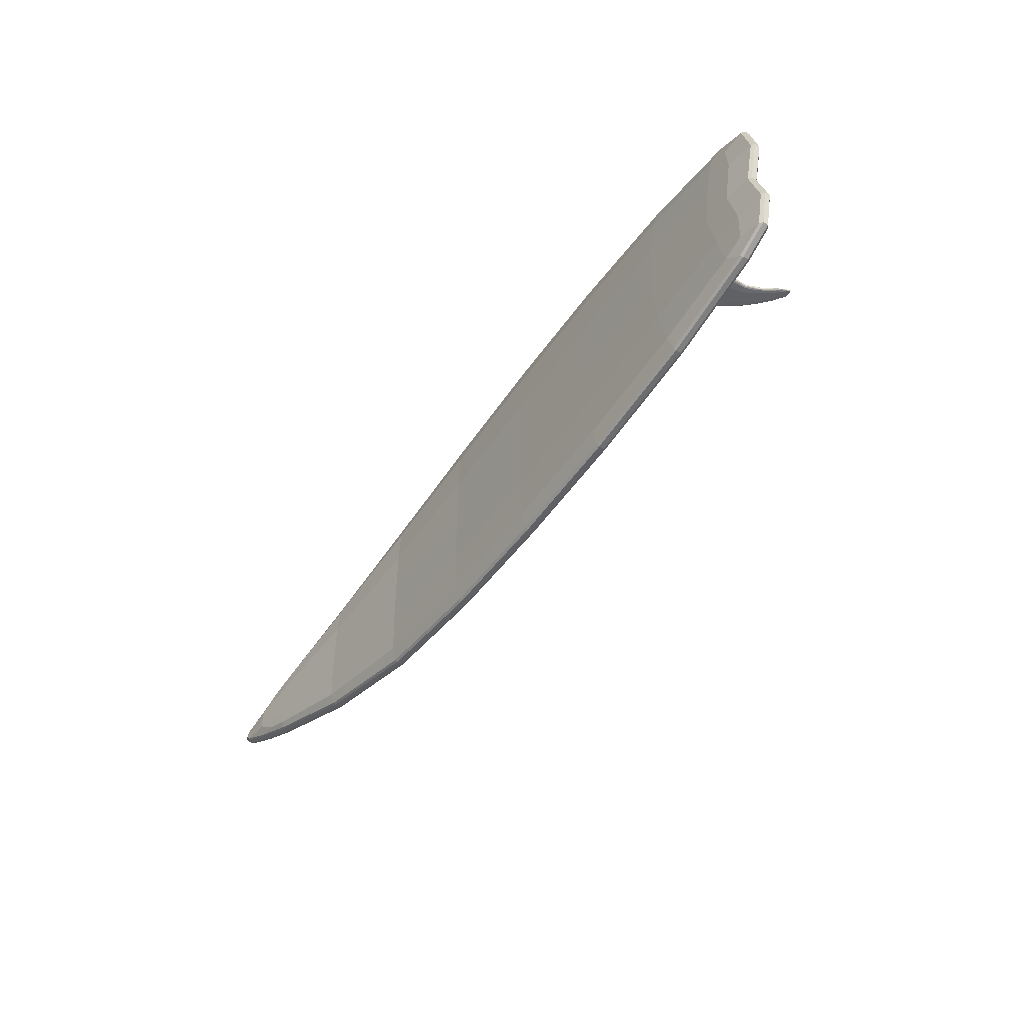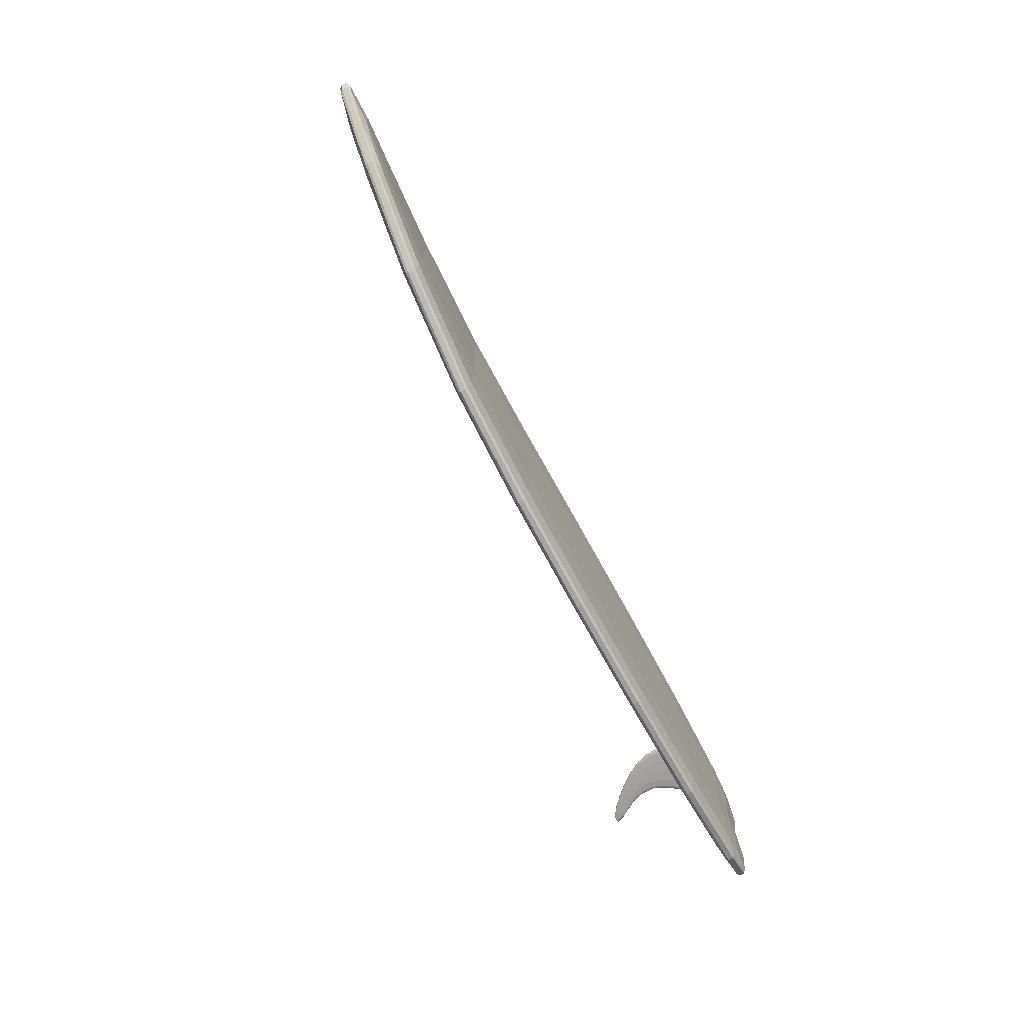
<metadata>
{"format":"obj","ext":"obj","renderer":"f3d","projection":"perspective","resolution":1024,"background":"white","views":[{"elev":-49.6,"azim":-123.0,"up":"+Z"},{"elev":-71.5,"azim":118.8,"up":"+Z"}]}
</metadata>
<code>
o Cube.001
v -74.74 -17.72 0.9566
v -74.45 -11.46 1.113
v -72.36 -17.72 1.11
v -71.46 -11.46 1.292
v -76.72 -23.36 0.803
v -74.94 -23.55 0.9243
v -69.16 -17.72 1.073
v -67.42 -11.46 1.253
v -72.35 -23.59 0.8957
v -76.06 -28.67 0.7234
v -79.38 -32.58 0.56
v -78.18 -28.52 0.7436
v -81.16 -32.3 0.5731
v -79.15 -27.76 0.6667
v -80.91 -30.35 0.569
v -65.95 -17.72 0.9289
v -63.38 -11.46 1.093
v -69.69 -23.55 0.7832
v -63.57 -17.72 0.6909
v -60.39 -11.46 0.8208
v -67.59 -23.36 0.5928
v -71.43 -27.76 0.5169
v -74.06 -30.35 0.466
v -73.69 -28.52 0.6502
v -77.12 -32.3 0.523
v -84.48 4.836 1.386
v -86.51 7.429 1.352
v -80.42 5.597 1.616
v -83.84 9.383 1.53
v -80.96 0.4361 1.359
v -76.59 0.6263 1.582
v -73.04 5.749 1.616
v -75.67 9.66 1.542
v -70.22 0.6643 1.565
v -68.06 -5.203 1.43
v -73.23 -5.203 1.461
v -77.07 -5.203 1.258
v -65.47 5.597 1.522
v -67.13 9.383 1.48
v -63.8 0.6263 1.44
v -60.38 4.836 1.236
v -61.84 7.429 1.249
v -59.17 0.4361 1.149
v -59.05 -5.203 0.9921
v -62.89 -5.203 1.28
v -62.95 -17.72 0.5379
v -59.61 -11.46 0.6413
v -62.64 -17.72 0.368
v -59.22 -11.46 0.4397
v -67.16 -23.43 0.4648
v -67.02 -23.55 0.3197
v -59.09 -11.46 0.2235
v -62.54 -17.72 0.1868
v -66.97 -23.59 0.1628
v -71.64 -28.67 0.1484
v -75.78 -32.58 0.1403
v -71.56 -28.52 0.2888
v -75.56 -32.3 0.2718
v -74.92 -31.47 0.386
v -71.32 -28.06 0.4135
v -62.54 -17.72 -0.1868
v -59.09 -11.46 -0.2235
v -62.64 -17.72 -0.368
v -59.22 -11.46 -0.4397
v -66.97 -23.59 -0.1628
v -67.02 -23.55 -0.3197
v -59.61 -11.46 -0.6413
v -62.95 -17.72 -0.5379
v -63.57 -17.72 -0.6909
v -60.39 -11.46 -0.8208
v -67.16 -23.43 -0.4648
v -67.59 -23.36 -0.5928
v -71.43 -27.76 -0.5169
v -71.32 -28.06 -0.4135
v -74.92 -31.47 -0.386
v -74.06 -30.35 -0.466
v -71.56 -28.52 -0.2888
v -75.56 -32.3 -0.2718
v -75.78 -32.58 -0.1403
v -71.64 -28.67 -0.1484
v -59.19 5.14 1.023
v -61.38 8.552 1.105
v -58.65 5.597 0.748
v -61.02 9.383 0.8282
v -58 0.5122 0.924
v -57.42 0.6263 0.6507
v -60.9 9.66 0.4415
v -58.46 5.749 0.3938
v -57.23 0.6643 0.3357
v -57.38 -5.203 0.2761
v -57.55 -5.203 0.5409
v -58.05 -5.203 0.7833
v -58.46 5.749 -0.3938
v -60.9 9.66 -0.4415
v -58.65 5.597 -0.748
v -61.02 9.383 -0.8282
v -57.23 0.6643 -0.3357
v -57.42 0.6263 -0.6507
v -61.38 8.552 -1.105
v -59.19 5.14 -1.023
v -60.38 4.836 -1.236
v -61.84 7.429 -1.249
v -58 0.5122 -0.924
v -59.17 0.4361 -1.149
v -59.05 -5.203 -0.9921
v -58.05 -5.203 -0.7833
v -57.55 -5.203 -0.5409
v -57.38 -5.203 -0.2761
v -65.95 -17.72 -0.9289
v -63.38 -11.46 -1.093
v -69.69 -23.55 -0.7832
v -69.16 -17.72 -1.073
v -67.42 -11.46 -1.253
v -72.35 -23.59 -0.8957
v -76.06 -28.67 -0.7234
v -79.38 -32.58 -0.56
v -73.69 -28.52 -0.6502
v -77.12 -32.3 -0.523
v -72.36 -17.72 -1.11
v -71.46 -11.46 -1.292
v -74.94 -23.55 -0.9243
v -74.74 -17.72 -0.9566
v -74.45 -11.46 -1.113
v -76.72 -23.36 -0.803
v -79.15 -27.76 -0.6667
v -80.91 -30.35 -0.569
v -78.18 -28.52 -0.7436
v -81.16 -32.3 -0.5731
v -65.47 5.597 -1.522
v -67.13 9.383 -1.48
v -63.8 0.6263 -1.44
v -73.04 5.749 -1.616
v -75.67 9.66 -1.542
v -70.22 0.6643 -1.565
v -68.06 -5.203 -1.43
v -62.89 -5.203 -1.28
v -80.42 5.597 -1.616
v -83.84 9.383 -1.53
v -76.59 0.6263 -1.582
v -84.48 4.836 -1.386
v -86.51 7.429 -1.352
v -80.96 0.4361 -1.359
v -77.07 -5.203 -1.258
v -73.23 -5.203 -1.461
v -75.36 -17.72 -0.7795
v -75.23 -11.46 -0.907
v -75.67 -17.72 -0.5492
v -75.62 -11.46 -0.639
v -77.27 -23.43 -0.6549
v -77.61 -23.55 -0.4608
v -75.75 -11.46 -0.3298
v -75.78 -17.72 -0.2834
v -77.72 -23.59 -0.2377
v -80.49 -28.67 -0.1967
v -82.98 -32.58 -0.1644
v -80.31 -28.52 -0.3822
v -82.72 -32.3 -0.322
v -81.95 -31.47 -0.4657
v -79.77 -28.06 -0.5455
v -75.78 -17.72 0.2834
v -75.75 -11.46 0.3298
v -75.67 -17.72 0.5492
v -75.62 -11.46 0.639
v -77.72 -23.59 0.2377
v -77.61 -23.55 0.4608
v -75.23 -11.46 0.907
v -75.36 -17.72 0.7795
v -77.27 -23.43 0.6548
v -79.77 -28.06 0.5455
v -81.95 -31.47 0.4657
v -80.31 -28.52 0.3822
v -82.72 -32.3 0.322
v -82.98 -32.58 0.1644
v -80.49 -28.67 0.1967
v -86.08 5.14 -1.155
v -88.47 8.552 -1.185
v -87.24 5.597 -0.8414
v -89.95 9.383 -0.8783
v -82.24 0.5122 -1.114
v -82.97 0.6263 -0.7918
v -90.44 9.66 -0.4656
v -87.62 5.749 -0.4421
v -83.21 0.6643 -0.4106
v -78.74 -5.203 -0.3727
v -78.58 -5.203 -0.7221
v -78.07 -5.203 -1.025
v -87.62 5.749 0.4421
v -90.44 9.66 0.4656
v -87.24 5.597 0.8414
v -89.95 9.383 0.8783
v -83.21 0.6643 0.4106
v -82.97 0.6263 0.7918
v -88.47 8.552 1.185
v -86.08 5.14 1.155
v -82.24 0.5122 1.114
v -78.07 -5.203 1.025
v -78.58 -5.203 0.7221
v -78.74 -5.203 0.3727
v -87.5 13.18 0.4868
v -87.12 12.8 0.931
v -78.3 13.57 0.4892
v -78.04 13.18 0.9368
v -77.25 12.01 1.301
v -85.99 11.66 1.29
v -68.58 13.18 0.4844
v -68.45 12.8 0.9222
v -68.04 11.66 1.267
v -85.99 11.66 -1.29
v -87.12 12.8 -0.931
v -77.25 12.01 -1.301
v -78.04 13.18 -0.9368
v -78.3 13.57 -0.4891
v -87.5 13.18 -0.4868
v -68.04 11.66 -1.267
v -68.45 12.8 -0.9221
v -68.58 13.18 -0.4844
v -84.2 -36.1 -0.1354
v -83.9 -35.72 -0.2738
v -82.69 -36.49 -0.1322
v -82.36 -36.1 -0.2675
v -81.37 -34.93 -0.4091
v -82.98 -34.58 -0.4181
v -80.52 -36.1 -0.133
v -80.18 -35.72 -0.2649
v -79.17 -34.58 -0.3948
v -82.98 -34.58 0.4181
v -83.9 -35.72 0.2738
v -81.37 -34.93 0.4091
v -82.36 -36.1 0.2675
v -82.69 -36.49 0.1322
v -84.2 -36.1 0.1354
v -79.17 -34.58 0.3947
v -80.18 -35.72 0.2649
v -80.52 -36.1 0.133
f 118 117 73 76
f 204 29 33 203
f 136 110 113 135
f 128 127 115 116
f 17 45 35 8
f 75 225 118 76
f 216 215 211 212
f 227 226 170 172
f 4 3 7 8
f 13 226 228 11
f 111 117 115 114
f 190 200 199 188
f 202 206 205 201
f 223 224 78 79
f 232 233 58 59
f 144 139 134 135
f 16 18 21 19
f 9 18 16 7
f 3 6 9 7
f 229 233 232 228
f 204 200 190 193
f 45 40 34 35
f 213 181 188 199
f 200 204 203 202
f 176 208 138 141
f 207 39 42 82
f 121 119 112 114
f 214 215 96 99
f 119 121 124 122
f 4 36 37 2
f 211 209 213 212
f 19 46 47 20
f 46 48 49 47
f 21 50 46 19
f 50 51 48 46
f 108 97 89 90
f 62 108 90 52
f 49 48 53 52
f 48 51 54 53
f 174 164 153 154
f 55 57 58 56
f 97 93 88 89
f 54 51 57 55
f 59 60 22 23
f 60 50 21 22
f 58 57 60 59
f 57 51 50 60
f 61 63 64 62
f 65 66 63 61
f 67 68 69 70
f 68 71 72 69
f 64 63 68 67
f 63 66 71 68
f 73 74 75 76
f 74 77 78 75
f 72 71 74 73
f 71 66 77 74
f 78 77 80 79
f 77 66 65 80
f 41 81 82 42
f 81 83 84 82
f 43 85 81 41
f 85 86 83 81
f 160 161 151 152
f 173 174 154 155
f 84 83 88 87
f 83 86 89 88
f 198 191 183 184
f 90 91 49 52
f 231 217 219 230
f 89 86 91 90
f 47 92 44 20
f 92 85 43 44
f 49 91 92 47
f 91 86 85 92
f 93 95 96 94
f 97 98 95 93
f 99 100 101 102
f 100 103 104 101
f 96 95 100 99
f 95 98 103 100
f 105 106 67 70
f 106 107 64 67
f 104 103 106 105
f 103 98 107 106
f 64 107 108 62
f 107 98 97 108
f 142 139 144 143
f 39 38 41 42
f 153 164 160 152
f 170 226 13 15
f 96 215 216 94
f 120 144 135 113
f 34 40 38 32
f 208 209 211 210
f 125 127 128 126
f 38 39 33 32
f 222 218 157 158
f 10 12 13 11
f 16 17 8 7
f 144 120 123 143
f 6 3 1 5
f 231 227 172 173
f 138 208 210 133
f 213 199 201 212
f 13 12 14 15
f 234 233 229 230
f 25 24 10 11
f 130 129 132 133
f 129 131 134 132
f 134 131 136 135
f 217 218 220 219
f 136 131 104 105
f 122 145 146 123
f 145 147 148 146
f 124 149 145 122
f 149 150 147 145
f 53 61 62 52
f 54 65 61 53
f 148 147 152 151
f 147 150 153 152
f 79 80 55 56
f 154 156 157 155
f 182 187 188 181
f 153 150 156 154
f 158 159 125 126
f 159 149 124 125
f 157 156 159 158
f 156 150 149 159
f 160 162 163 161
f 164 165 162 160
f 166 167 1 2
f 167 168 5 1
f 163 162 167 166
f 162 165 168 167
f 14 169 170 15
f 169 171 172 170
f 5 168 169 14
f 168 165 171 169
f 172 171 174 173
f 171 165 164 174
f 140 175 176 141
f 175 177 178 176
f 142 179 175 140
f 179 180 177 175
f 93 94 87 88
f 161 198 184 151
f 178 177 182 181
f 177 180 183 182
f 217 231 173 155
f 184 185 148 151
f 56 234 223 79
f 183 180 185 184
f 146 186 143 123
f 186 179 142 143
f 148 185 186 146
f 185 180 179 186
f 187 189 190 188
f 191 192 189 187
f 193 194 26 27
f 194 195 30 26
f 190 189 194 193
f 189 192 195 194
f 37 196 166 2
f 196 197 163 166
f 30 195 196 37
f 195 192 197 196
f 163 197 198 161
f 197 192 191 198
f 206 207 82 84
f 24 25 23 22
f 124 121 127 125
f 120 119 122 123
f 25 232 59 23
f 12 6 5 14
f 137 139 142 140
f 224 223 219 220
f 127 121 114 115
f 29 28 32 33
f 31 28 26 30
f 207 206 202 203
f 104 131 129 101
f 139 137 132 134
f 31 36 35 34
f 215 214 210 211
f 1 3 4 2
f 209 208 176 178
f 138 137 140 141
f 232 25 11 228
f 36 31 30 37
f 39 207 203 33
f 29 204 193 27
f 69 109 110 70
f 157 218 217 155
f 72 111 109 69
f 43 40 45 44
f 199 200 202 201
f 130 214 99 102
f 80 65 54 55
f 221 222 128 116
f 219 223 234 230
f 38 40 43 41
f 117 118 116 115
f 110 109 112 113
f 24 18 9 10
f 117 111 72 73
f 6 12 10 9
f 78 224 225 75
f 214 130 133 210
f 58 233 234 56
f 201 205 216 212
f 119 120 113 112
f 28 29 27 26
f 18 24 22 21
f 17 16 19 20
f 191 187 182 183
f 118 225 221 116
f 128 222 158 126
f 110 136 105 70
f 28 31 34 32
f 218 222 221 220
f 109 111 114 112
f 225 224 220 221
f 35 36 4 8
f 226 227 229 228
f 45 17 20 44
f 213 209 178 181
f 205 206 84 87
f 132 137 138 133
f 227 231 230 229
f 101 129 130 102
f 205 87 94 216
o Cube_1
v -120.5 10.28 37.34
v -106.4 10.28 44.1
v -119.1 9.218 37.01
v -105.5 9.203 43.54
v -59.92 10.28 53.71
v -59.75 9.175 52.87
v -58.2 7.479 45.32
v -99.4 7.688 38.16
v -108.9 7.899 34.64
v -4.247 10.28 58.42
v -4.213 9.175 57.51
v 51.46 10.33 58.88
v 51.46 9.224 57.96
v 51.47 7.528 49.68
v -3.903 7.479 49.29
v 107.2 10.53 56.02
v 107.3 9.42 55.14
v 163 11.81 48.9
v 163.1 10.71 48.13
v 163.2 9.017 41.25
v 107.3 7.725 47.26
v 218.6 15.98 34.74
v 218.7 14.88 34.2
v 267 21.98 16.88
v 284.2 24.46 9.488
v 266.5 20.83 16.85
v 283.2 23.24 9.745
v 263.4 18.85 15.65
v 274.8 20.71 11.44
v 218.9 13.2 29.29
v -99.4 15.23 38.16
v -108.9 15.02 34.64
v -119.1 13.7 37.01
v -105.5 13.72 43.54
v -58.2 15.44 45.32
v -59.75 13.75 52.87
v -59.92 12.64 53.71
v -106.4 12.64 44.1
v -120.5 12.64 37.34
v -3.903 15.44 49.29
v -4.213 13.75 57.51
v 51.43 15.49 49.68
v 51.44 13.79 57.96
v 51.45 12.69 58.88
v -4.247 12.64 58.42
v 107.1 15.68 47.26
v 107.2 13.99 55.14
v 162.8 16.96 41.25
v 162.8 15.27 48.13
v 162.9 14.16 48.9
v 107.2 12.88 56.02
v 218 21.09 29.29
v 218.2 19.41 34.2
v 262.2 26.28 15.65
v 273.6 27.71 11.44
v 265.7 25.27 16.85
v 282.4 27.65 9.745
v 283.8 26.78 9.488
v 266.6 24.3 16.88
v 218.3 18.32 34.74
v 299.8 26.7 1.854
v 298.3 25.38 2.165
v 301.5 26.95 -0.6164
v 300 25.61 -0.6303
v 284.7 21.71 -0.5771
v 283.5 21.59 5.023
v 299.8 26.7 -3.119
v 298.3 25.38 -3.483
v 284.2 24.46 -10.64
v 283.2 23.24 -10.98
v 274.8 20.71 -12.63
v 283.5 21.59 -6.262
v 282.1 29.3 5.032
v 297.4 29.84 2.171
v 283.3 29.53 -0.4859
v 299 30.09 -0.5681
v 301 29.25 -0.5832
v 299.3 29 1.857
v 282.1 29.3 -5.991
v 297.4 29.84 -3.292
v 273.6 27.71 -12.31
v 282.4 27.65 -10.71
v 283.8 26.78 -10.5
v 299.3 29 -3.016
v 267 21.98 -17.84
v 266.5 20.83 -17.89
v 218.6 15.98 -35.19
v 218.7 14.88 -34.69
v 218.9 13.2 -29.83
v 263.4 18.85 -16.72
v 163 11.81 -48.99
v 163.1 10.71 -48.24
v 107.2 10.53 -56.02
v 107.3 9.42 -55.14
v 107.3 7.725 -47.27
v 163.2 9.017 -41.36
v 51.46 10.33 -58.88
v 51.46 9.224 -57.96
v -4.247 10.28 -58.42
v -4.213 9.175 -57.51
v -3.903 7.479 -49.29
v 51.47 7.528 -49.68
v -59.92 10.28 -53.71
v -59.75 9.175 -52.87
v -106.4 10.28 -44.1
v -120.5 10.28 -37.34
v -105.5 9.203 -43.54
v -119.1 9.218 -37.01
v -99.4 7.688 -38.16
v -108.9 7.899 -34.64
v -58.2 7.479 -45.32
v 262.2 26.28 -16.4
v 265.7 25.27 -17.64
v 218 21.09 -29.65
v 218.2 19.41 -34.57
v 218.3 18.32 -35.13
v 266.6 24.3 -17.7
v 162.8 16.96 -41.33
v 162.8 15.27 -48.21
v 107.1 15.68 -47.27
v 107.2 13.99 -55.14
v 107.2 12.88 -56.02
v 162.9 14.16 -48.98
v 51.43 15.49 -49.68
v 51.44 13.79 -57.96
v -3.903 15.44 -49.29
v -4.213 13.75 -57.51
v -4.247 12.64 -58.42
v 51.45 12.69 -58.88
v -58.2 15.44 -45.32
v -59.75 13.75 -52.87
v -99.4 15.23 -38.16
v -108.9 15.02 -34.64
v -105.5 13.72 -43.54
v -119.1 13.7 -37.01
v -120.5 12.64 -37.34
v -106.4 12.64 -44.1
v -59.92 12.64 -53.71
v -124.6 10.28 -20.04
v -123.2 9.182 -20.11
v -119.2 10.28 2e-06
v -117.9 9.175 2e-06
v -105.6 7.479 1e-06
v -110.1 7.531 -20.98
v -124.6 10.28 20.04
v -123.2 9.182 20.11
v -110.1 7.531 20.98
v -110.1 15.39 -20.98
v -123.2 13.74 -20.11
v -105.6 15.44 2e-06
v -117.9 13.75 2e-06
v -119.2 12.64 2e-06
v -124.6 12.64 -20.04
v -110.1 15.39 20.98
v -123.2 13.74 20.11
v -124.6 12.64 20.04
v -91.99 15.88 3e-06
v -96.04 15.82 22.45
v -52.35 16.18 3e-06
v -54.59 16.11 26.02
v -2.734 16.18 3e-06
v -3.181 16.11 28.3
v 51.43 16.23 -0.000327
v 51.43 16.15 28.52
v 107.1 16.42 -0.001646
v 107.1 16.35 27.13
v 162.7 17.69 -0.03923
v 162.7 17.62 23.66
v 218 21.83 -0.183
v 218 21.75 16.73
v 266.1 27.5 -0.3969
v 265.4 27.34 8.297
v -96.04 15.82 -22.45
v -54.59 16.11 -26.02
v -3.181 16.11 -28.3
v 51.43 16.15 -28.52
v 107.1 16.35 -27.14
v 162.7 17.62 -23.74
v 218 21.75 -17.1
v 265.4 27.34 -9.083
v -91.99 7.036 1e-06
v -96.04 7.102 -22.45
v -52.35 6.742 1e-06
v -54.59 6.815 -26.02
v -2.734 6.742 1e-06
v -3.181 6.815 -28.3
v 51.47 6.791 -0.000329
v 51.47 6.865 -28.52
v 107.3 6.989 -0.001647
v 107.3 7.062 -27.14
v 163.2 8.282 -0.04752
v 163.2 8.356 -23.77
v 219 12.47 -0.2244
v 219 12.54 -17.23
v 267.5 18.79 -0.4798
v 266.8 18.76 -9.333
v -96.04 7.102 22.45
v -54.59 6.815 26.02
v -3.181 6.815 28.3
v 51.47 6.865 28.52
v 107.3 7.062 27.13
v 163.2 8.356 23.66
v 219 12.54 16.73
v 266.8 18.76 8.288
f 331 363 356 327
f 410 411 354 358
f 237 238 236 235
f 347 349 348 346
f 437 436 425 427
f 313 309 310 314
f 424 422 336 329
f 249 245 240 241
f 244 246 278 279
f 264 257 253 254
f 433 434 248 249
f 347 351 350 349
f 238 242 241 240
f 436 435 423 425
f 401 402 404 403
f 275 279 278 277
f 388 384 385 389
f 380 381 243 237
f 422 420 335 336
f 409 408 393 395
f 274 269 270 275
f 250 285 278 246
f 342 341 343 344
f 285 281 277 278
f 351 317 303 319
f 258 260 261 259
f 320 304 305 324
f 411 412 352 354
f 431 432 241 242
f 388 389 267 266
f 285 250 252 284
f 287 294 293 290
f 257 256 252 253
f 392 394 393 391
f 321 350 351 319
f 268 270 269 265
f 301 303 317 318
f 393 394 396 395
f 272 268 267 273
f 412 411 399 401
f 372 365 361 362
f 364 408 409 360
f 361 360 358 359
f 382 383 385 384
f 268 272 271 270
f 316 347 346 315
f 434 421 423 435
f 363 359 355 356
f 361 359 363 362
f 296 261 263 300
f 430 428 323 324
f 372 362 333 337
f 414 413 403 405
f 279 275 270 271
f 255 251 247 248
f 281 283 282 280
f 420 419 417 418
f 291 290 293 292
f 330 326 322 323
f 307 308 310 309
f 414 313 315 346
f 390 386 375 379
f 388 392 391 384
f 406 404 286 288
f 342 374 373 340
f 332 336 335 334
f 407 382 384 391
f 292 293 258 259
f 296 300 299 298
f 435 436 254 255
f 424 426 425 423
f 259 295 312 292
f 313 314 316 315
f 256 294 284 252
f 297 301 318 311
f 397 398 400 399
f 267 268 265 266
f 430 306 299 429
f 280 276 277 281
f 264 262 260 257
f 334 333 331 332
f 368 369 367 366
f 370 371 339 340
f 304 320 319 303
f 438 262 264 437
f 428 430 429 427
f 332 328 329 336
f 434 433 419 421
f 274 396 394 269
f 320 324 323 322
f 340 373 387 370
f 245 247 246 244
f 326 330 329 328
f 326 328 327 325
f 412 401 403 413
f 357 353 349 350
f 247 251 250 246
f 425 426 428 427
f 302 306 305 304
f 432 417 419 433
f 402 400 280 282
f 254 436 437 264
f 418 416 343 345
f 294 287 283 284
f 353 352 348 349
f 371 372 337 339
f 339 341 342 340
f 378 377 376 374
f 354 352 353 355
f 396 398 397 395
f 392 265 269 394
f 365 372 371 368
f 410 397 399 411
f 261 260 262 263
f 355 359 358 354
f 351 347 316 317
f 306 302 298 299
f 236 272 273 235
f 386 387 373 375
f 414 346 348 413
f 438 437 427 429
f 382 367 369 383
f 409 410 358 360
f 420 422 421 419
f 402 282 286 404
f 408 407 391 393
f 361 365 364 360
f 369 368 371 370
f 345 338 334 335
f 314 318 317 316
f 244 279 271 239
f 341 338 345 343
f 412 413 348 352
f 400 402 401 399
f 251 253 252 250
f 406 405 403 404
f 322 326 325 321
f 410 409 395 397
f 431 381 377 415
f 325 327 356 357
f 238 240 239 236
f 308 312 311 310
f 277 276 274 275
f 355 353 357 356
f 245 249 248 247
f 321 325 357 350
f 287 286 282 283
f 380 376 377 381
f 416 378 344 343
f 378 374 342 344
f 238 237 243 242
f 376 380 379 375
f 311 312 295 297
f 381 431 242 243
f 373 374 376 375
f 260 258 256 257
f 432 431 415 417
f 365 368 366 364
f 307 406 288 289
f 398 396 274 276
f 306 430 324 305
f 407 408 364 366
f 245 244 239 240
f 334 338 337 333
f 341 339 337 338
f 267 389 390 273
f 312 308 291 292
f 398 276 280 400
f 300 438 429 299
f 307 289 291 308
f 328 332 331 327
f 302 301 297 298
f 432 433 249 241
f 392 388 266 265
f 390 389 385 386
f 313 414 405 309
f 420 418 345 335
f 438 300 263 262
f 387 383 369 370
f 426 424 329 330
f 434 435 255 248
f 383 387 386 385
f 287 290 288 286
f 378 416 415 377
f 320 322 321 319
f 382 407 366 367
f 424 423 421 422
f 379 380 237 235
f 255 254 253 251
f 362 363 331 333
f 296 295 259 261
f 295 296 298 297
f 318 314 310 311
f 281 285 284 283
f 390 379 235 273
f 301 302 304 303
f 405 406 307 309
f 294 256 258 293
f 323 428 426 330
f 418 417 415 416
f 239 271 272 236
f 288 290 291 289

</code>
